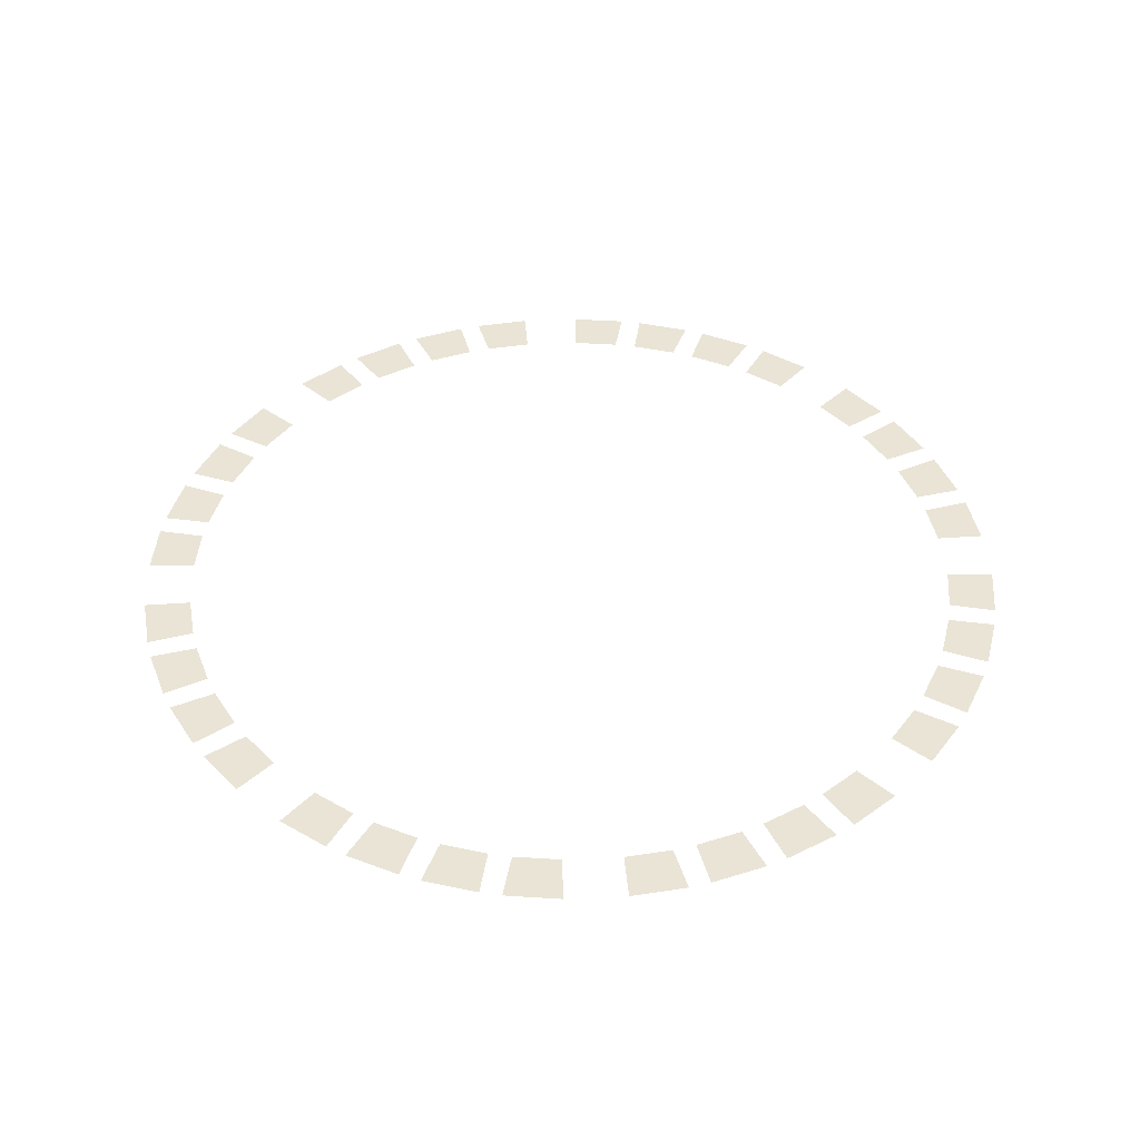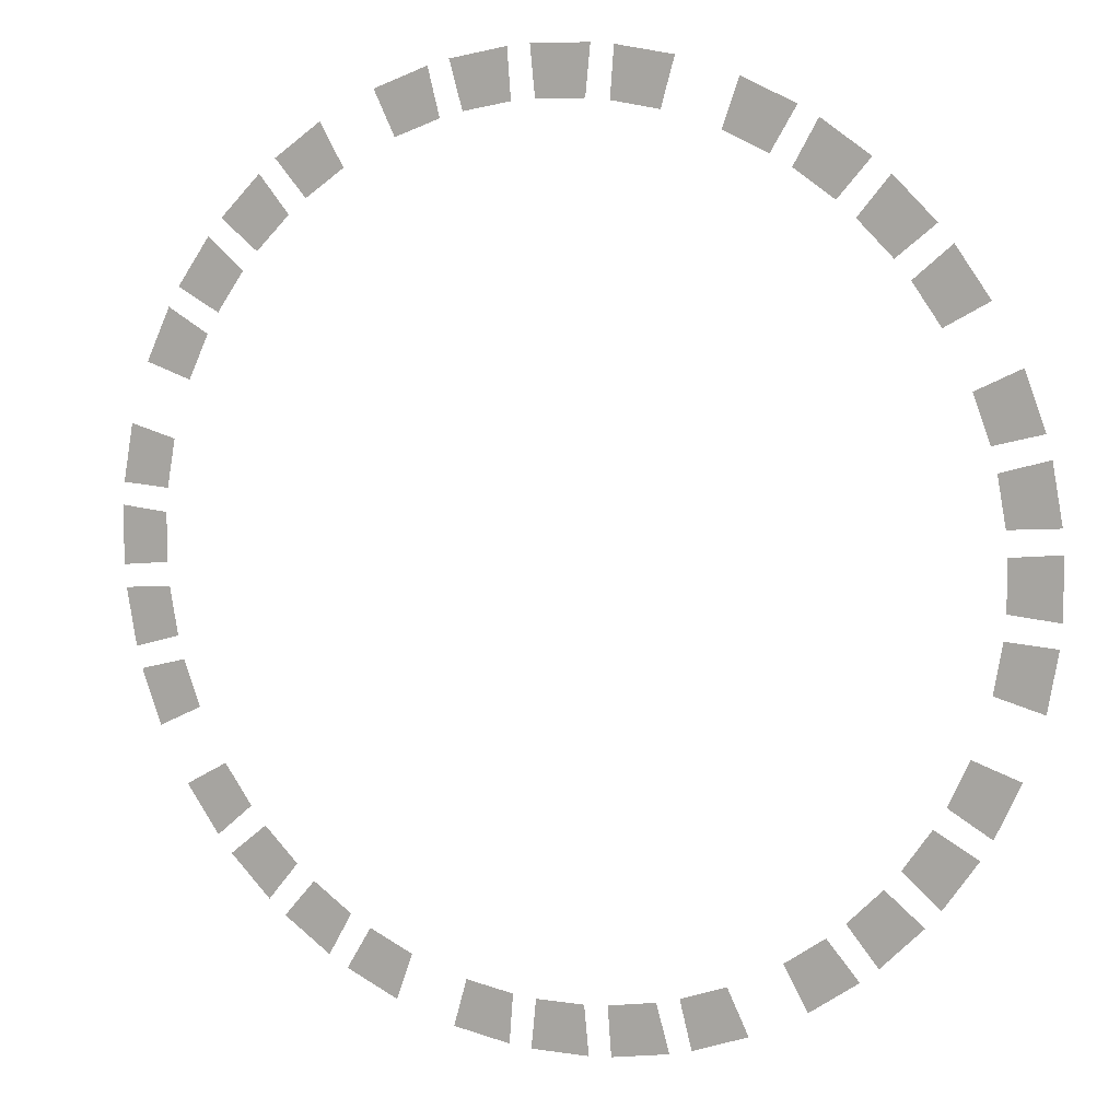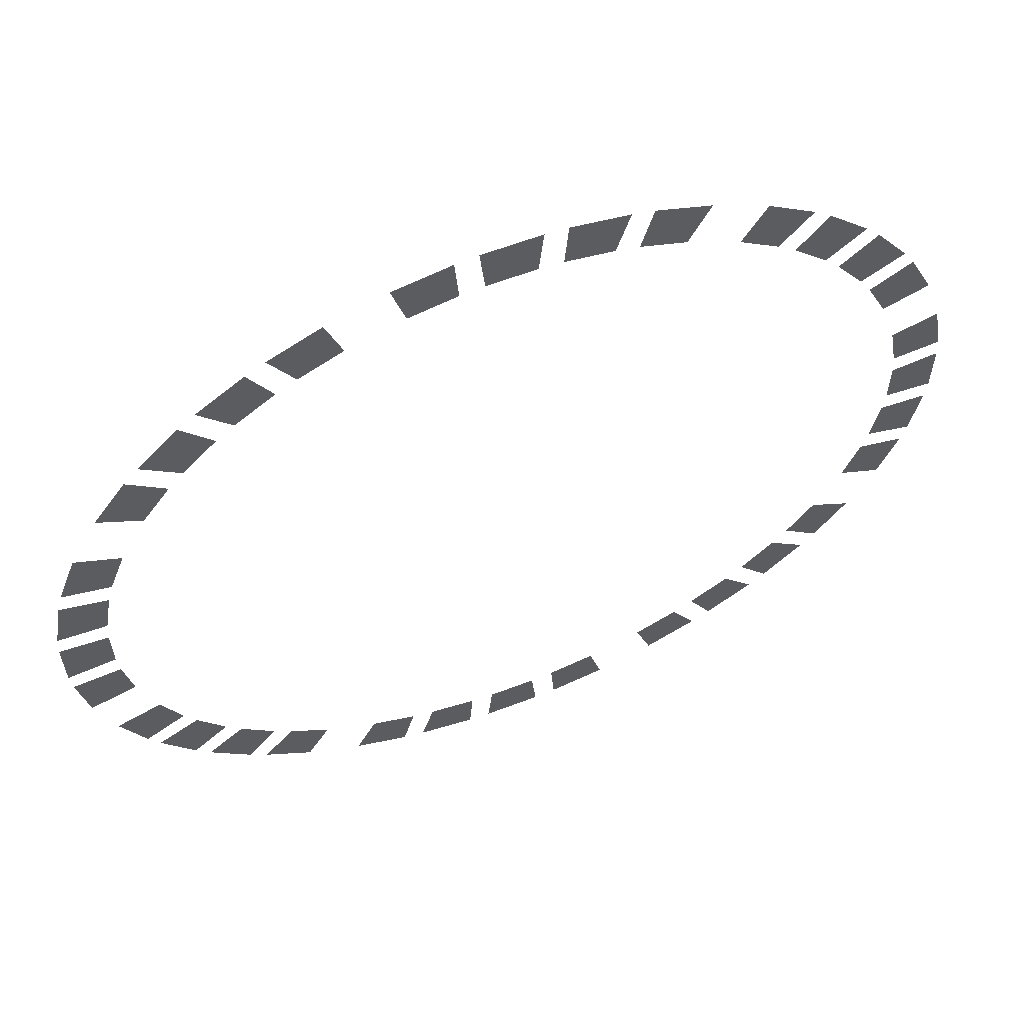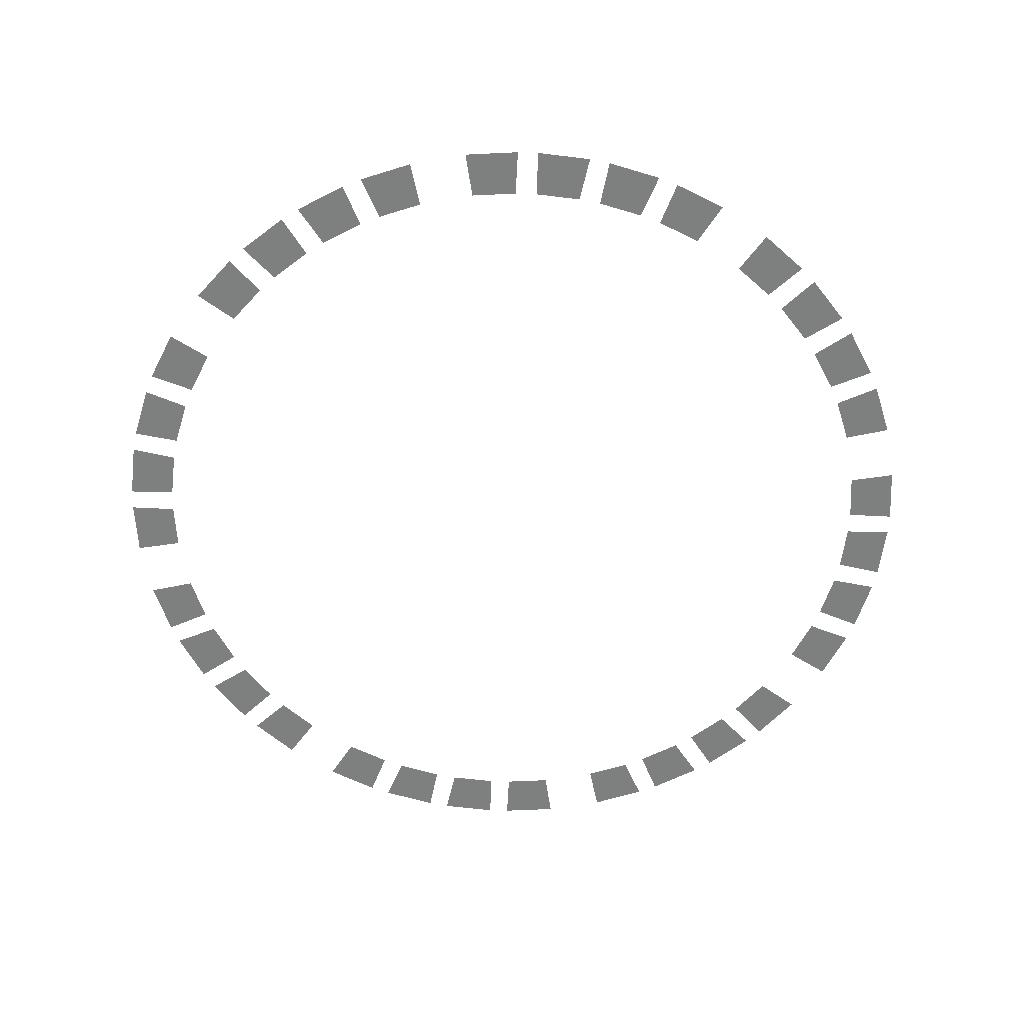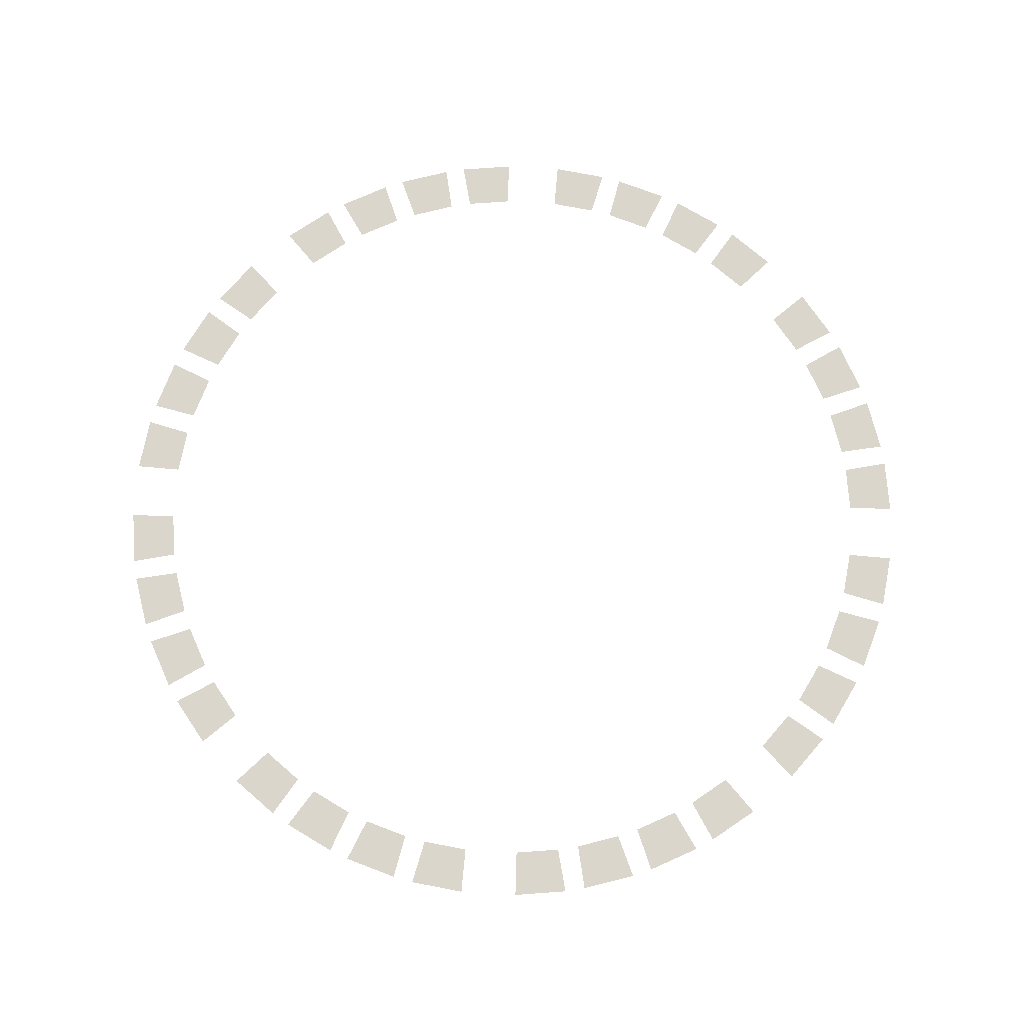
<metadata>
{"format":"obj","ext":"obj","renderer":"f3d","projection":"perspective","resolution":1024,"background":"white","views":[{"elev":42.5,"azim":-110.6,"up":"+Y"},{"elev":7.8,"azim":-156.6,"up":"+Z"},{"elev":61.2,"azim":-21.3,"up":"+Z"},{"elev":-59.6,"azim":37.8,"up":"+Y"},{"elev":73.7,"azim":-149.1,"up":"+Y"}]}
</metadata>
<code>
o Plane.031_Plane.192
v 1121 0 489.7
v 1061 0 479
v 1138 0 430.1
v 1065 0 417.3
f 2 1 3 4
o Plane.030_Plane.191
v 1510 0 1121
v 1521 0 1061
v 1570 0 1138
v 1583 0 1065
f 6 5 7 8
o Plane.029_Plane.190
v 489.7 0 878.8
v 479 0 939.4
v 430.1 0 862
v 417.3 0 934.8
f 10 9 11 12
o Plane.028_Plane.189
v 878.8 0 1510
v 939.4 0 1521
v 862 0 1570
v 934.8 0 1583
f 14 13 15 16
o Plane.027_Plane.188
v 553.4 0 1275
v 588.7 0 1326
v 499.5 0 1305
v 541.8 0 1366
f 18 17 19 20
o Plane.026_Plane.187
v 724.9 0 553.4
v 674.5 0 588.7
v 694.6 0 499.5
v 634.1 0 541.8
f 22 21 23 24
o Plane.025_Plane.186
v 1275 0 1447
v 1326 0 1411
v 1305 0 1501
v 1366 0 1458
f 26 25 27 28
o Plane.024_Plane.185
v 1447 0 724.9
v 1411 0 674.5
v 1501 0 694.6
v 1458 0 634.1
f 30 29 31 32
o Plane.023_Plane.184
v 1521 0 939.4
v 1510 0 878.8
v 1583 0 934.8
v 1570 0 862
f 34 33 35 36
o Plane.022_Plane.183
v 1061 0 1521
v 1121 0 1510
v 1065 0 1583
v 1138 0 1570
f 38 37 39 40
o Plane.021_Plane.182
v 939.4 0 479
v 878.8 0 489.7
v 934.8 0 417.3
v 862 0 430.1
f 42 41 43 44
o Plane.020_Plane.181
v 479 0 1061
v 489.7 0 1121
v 417.3 0 1065
v 430.1 0 1138
f 46 45 47 48
o Plane.019_Plane.180
v 674.5 0 1411
v 724.9 0 1447
v 634.1 0 1458
v 694.6 0 1501
f 50 49 51 52
o Plane.018_Plane.179
v 588.7 0 674.5
v 553.4 0 724.9
v 541.8 0 634.1
v 499.5 0 694.6
f 54 53 55 56
o Plane.017_Plane.178
v 1411 0 1326
v 1447 0 1275
v 1458 0 1366
v 1501 0 1305
f 58 57 59 60
o Plane.016_Plane.177
v 1326 0 588.7
v 1275 0 553.4
v 1366 0 541.8
v 1305 0 499.5
f 62 61 63 64
o Plane.015_Plane.176
v 1249 0 538.4
v 1193 0 512.4
v 1281 0 485.3
v 1214 0 454
f 66 65 67 68
o Plane.014_Plane.175
v 1462 0 1249
v 1488 0 1193
v 1515 0 1281
v 1546 0 1214
f 70 69 71 72
o Plane.013_Plane.174
v 538.4 0 750.8
v 512.4 0 806.6
v 485.3 0 719.2
v 454 0 786.2
f 74 73 75 76
o Plane.012_Plane.173
v 750.8 0 1462
v 806.6 0 1488
v 719.2 0 1515
v 786.2 0 1546
f 78 77 79 80
o Plane.011_Plane.172
v 497.4 0 1150
v 518.5 0 1208
v 437.5 0 1165
v 462.7 0 1235
f 82 81 83 84
o Plane.010_Plane.171
v 849.8 0 497.4
v 792 0 518.5
v 834.6 0 437.5
v 765.2 0 462.7
f 86 85 87 88
o Plane.009_Plane.170
v 1150 0 1503
v 1208 0 1482
v 1165 0 1563
v 1235 0 1537
f 90 89 91 92
o Plane.008_Plane.169
v 1503 0 849.8
v 1482 0 792
v 1563 0 834.6
v 1537 0 765.2
f 94 93 95 96
o Plane.007_Plane.168
v 1392 0 651.5
v 1348 0 608
v 1440 0 612.3
v 1388 0 560.1
f 98 97 99 100
o Plane.006_Plane.167
v 1348 0 1392
v 1392 0 1348
v 1388 0 1440
v 1440 0 1388
f 102 101 103 104
o Plane.005_Plane.166
v 651.5 0 608
v 608 0 651.5
v 612.3 0 560.1
v 560.1 0 612.3
f 106 105 107 108
o Plane.004_Plane.165
v 608 0 1348
v 651.5 0 1392
v 560.1 0 1388
v 612.3 0 1440
f 110 109 111 112
o Plane.003_Plane.164
v 969.2 0 1524
v 1031 0 1524
v 963.1 0 1585
v 1037 0 1585
f 114 113 115 116
o Plane.002_Plane.163
v 476.4 0 969.2
v 476.4 0 1031
v 414.8 0 963.1
v 414.8 0 1037
f 118 117 119 120
o Plane.001_Plane.162
v 1524 0 1031
v 1524 0 969.2
v 1585 0 1037
v 1585 0 963.1
f 122 121 123 124
o Plane_Plane.159
v 1031 0 476.4
v 969.2 0 476.4
v 1037 0 414.8
v 963.1 0 414.8
f 126 125 127 128

</code>
